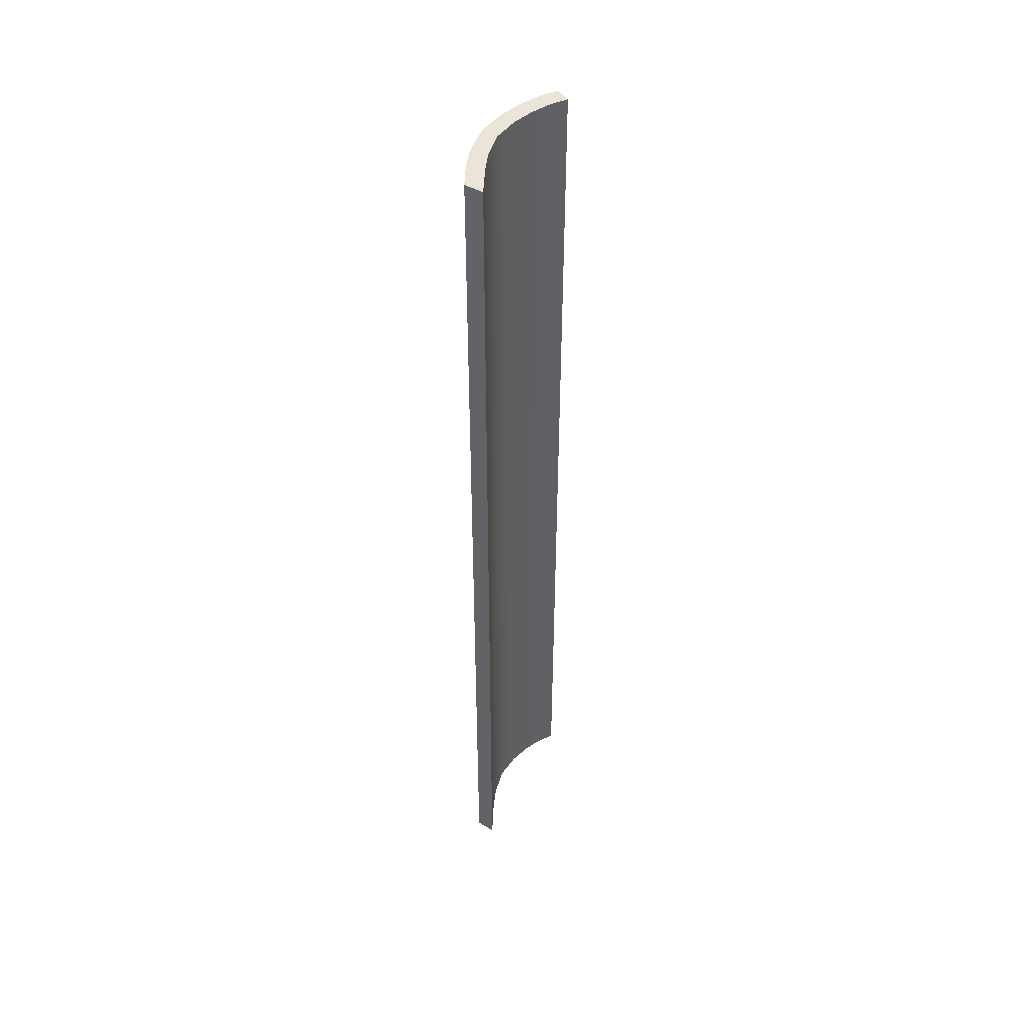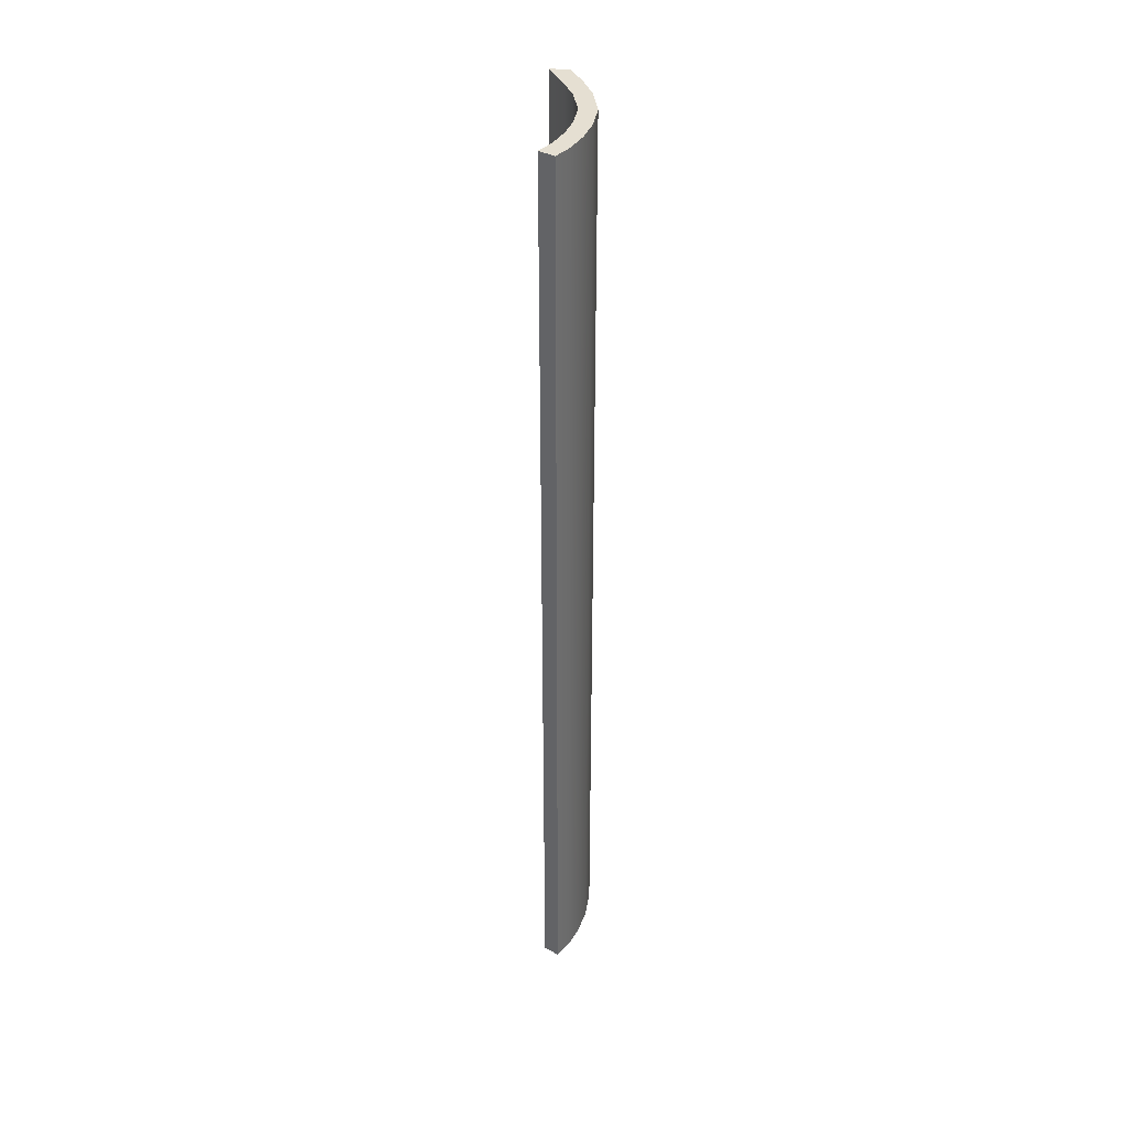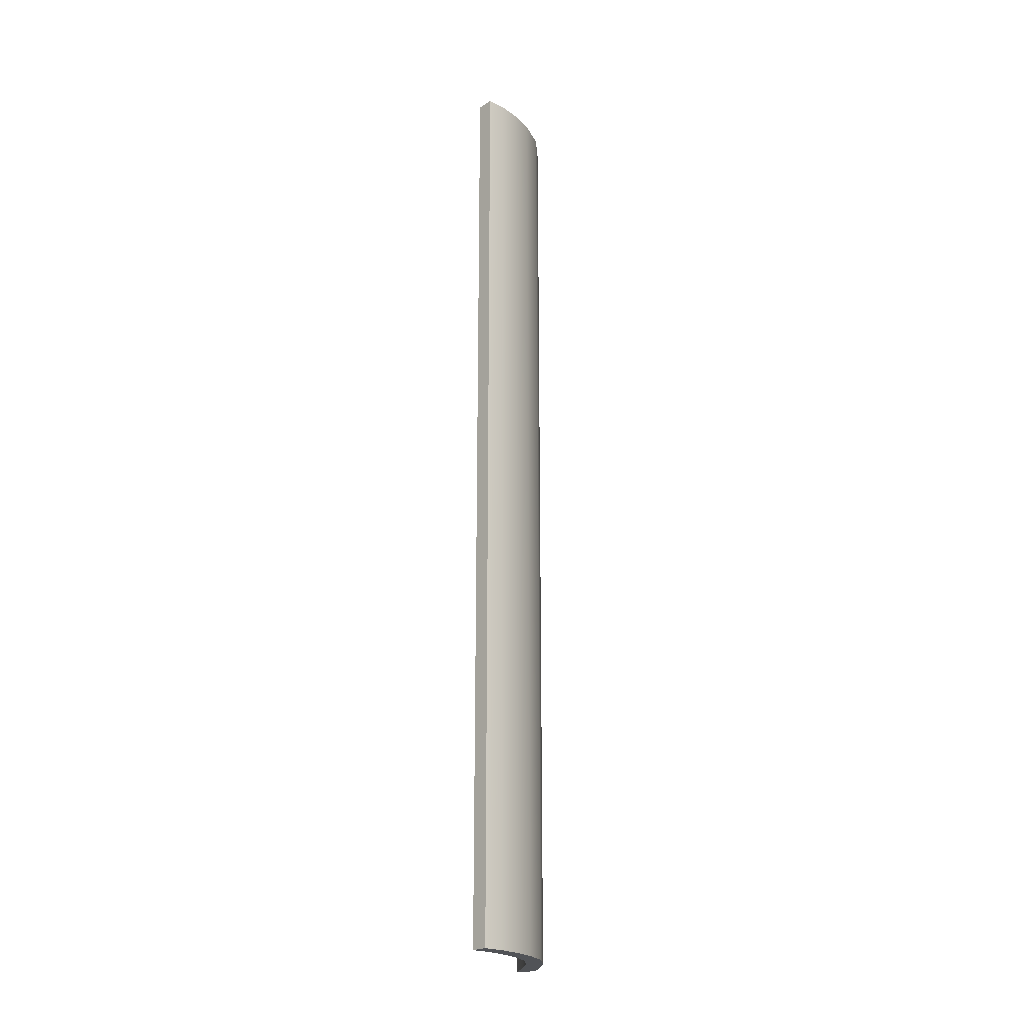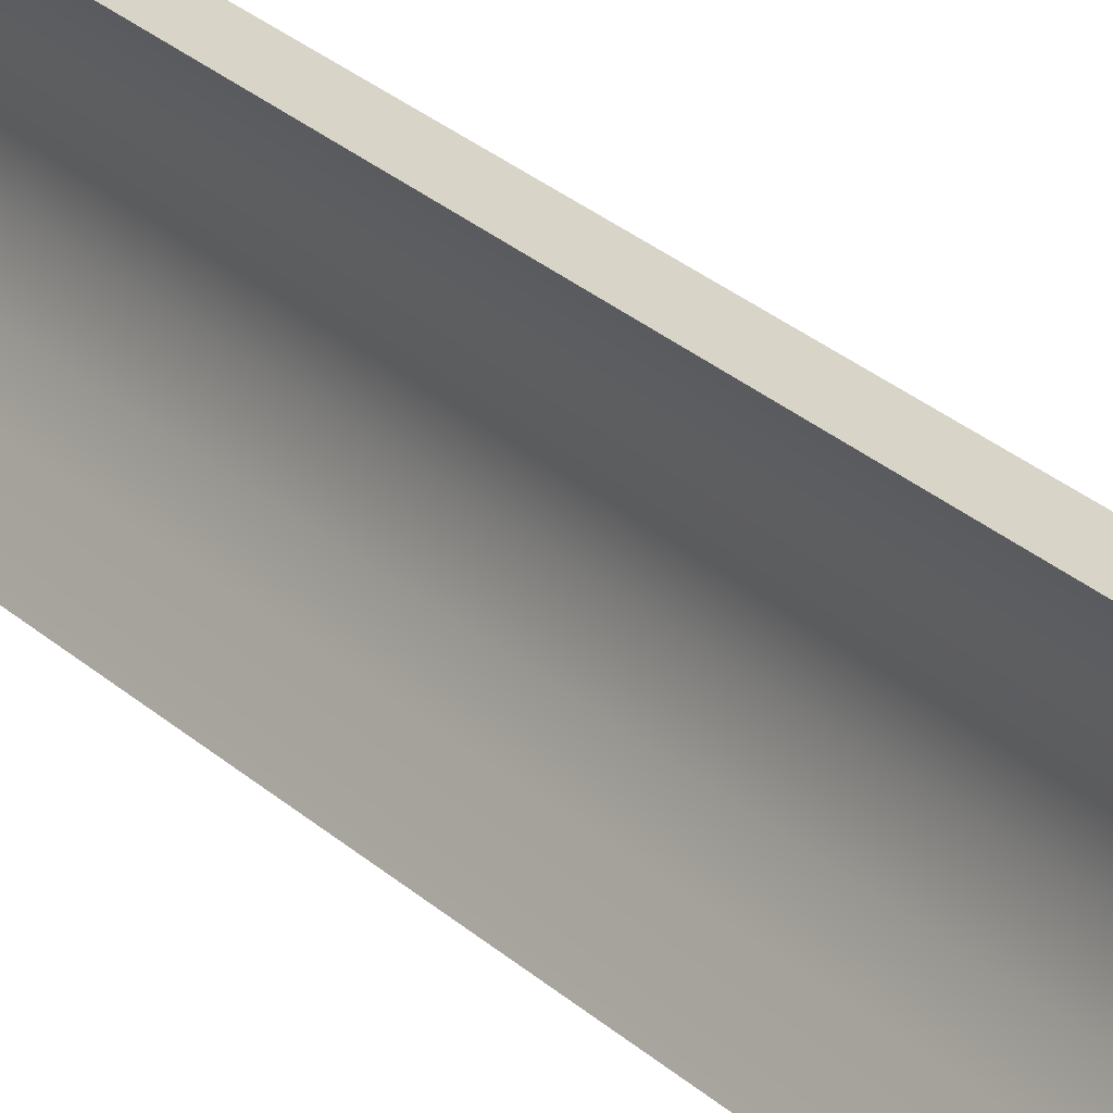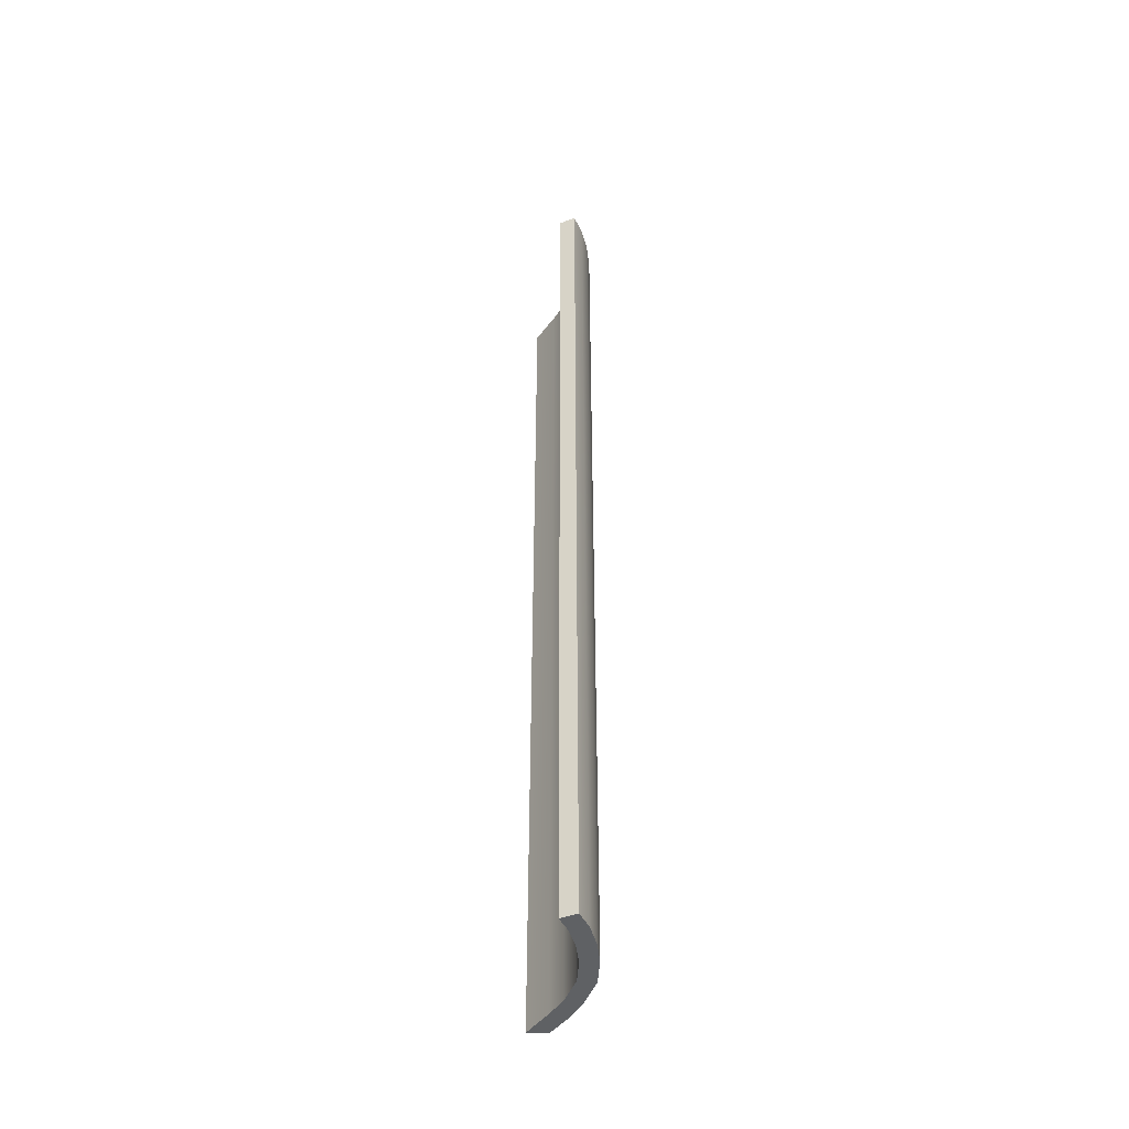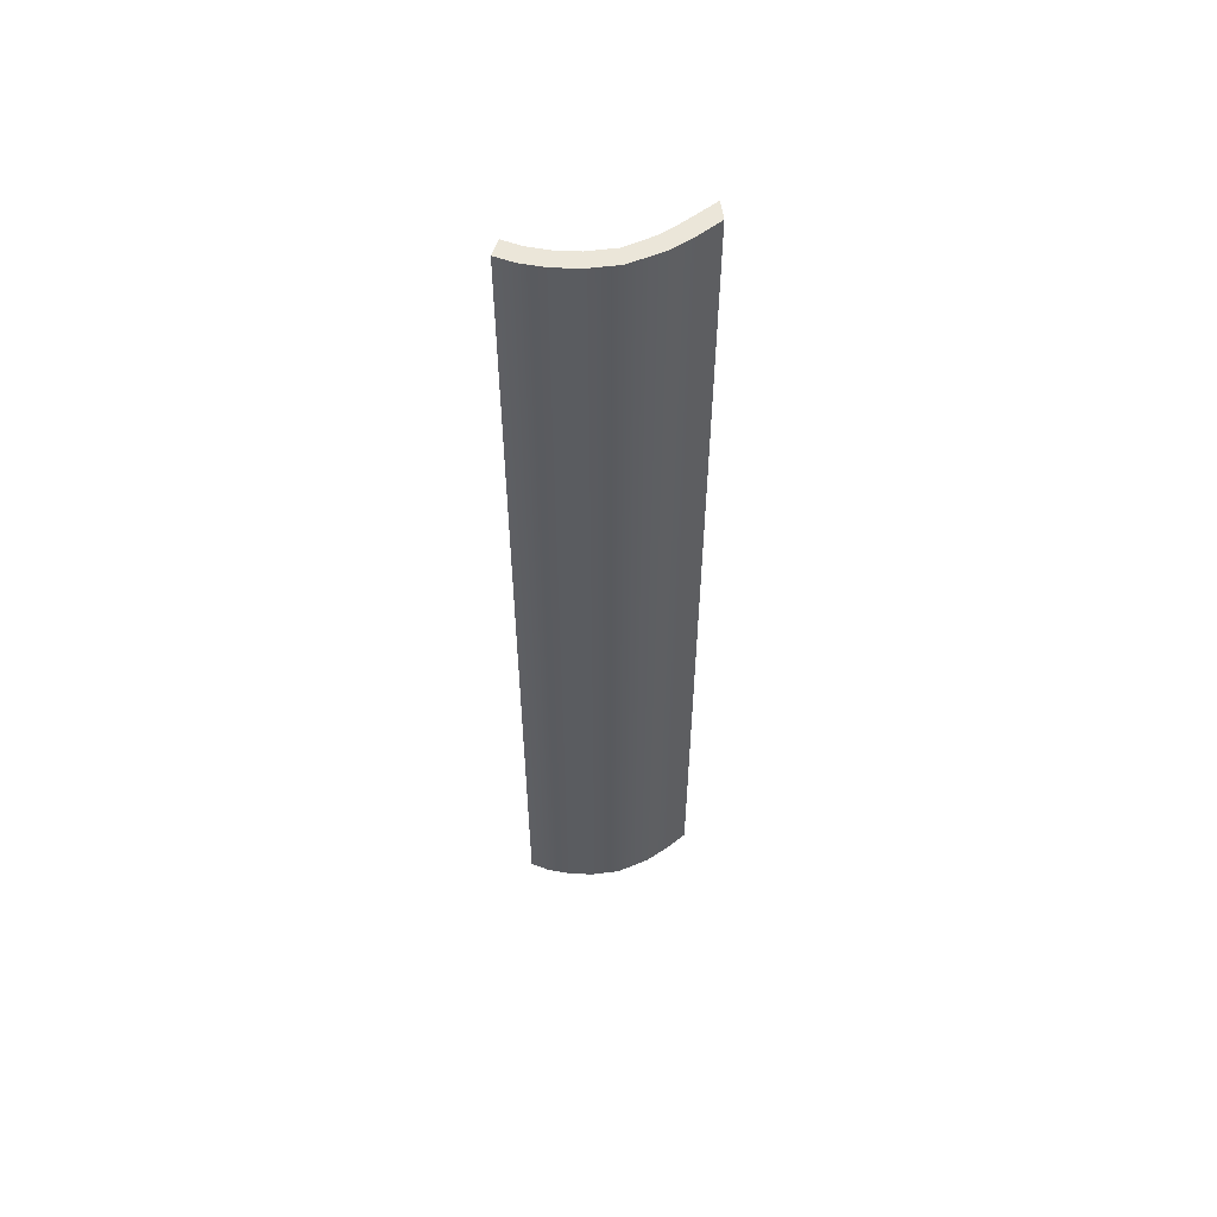
<metadata>
{"format":"obj","ext":"obj","renderer":"f3d","projection":"perspective","resolution":1024,"background":"white","views":[{"elev":45.2,"azim":33.5,"up":"+Z"},{"elev":37.4,"azim":-171.1,"up":"+Z"},{"elev":-22.2,"azim":-159.1,"up":"+Z"},{"elev":27.6,"azim":143.7,"up":"+Y"},{"elev":-45.8,"azim":176.5,"up":"+Z"},{"elev":55.8,"azim":-97.5,"up":"+Z"}]}
</metadata>
<code>
o Cylinder
v -0.08002 0 -8.026
v -0.08002 0 0
v -0.2937 0.3803 -8.026
v -0.2937 0.3803 0
v -0.1957 1.452 -8.026
v -0.1957 1.452 0
v -0.3753 0.6601 -8.026
v -0.3377 1.119 -8.026
v -0.3377 1.119 0
v -0.3753 0.6601 0
v 0.08523 0 -8.026
v 0.08523 0 0
v -0.159 0.4298 -8.026
v -0.159 0.4298 0
v -0.06517 1.387 -8.026
v -0.06517 1.387 0
v -0.2326 0.6639 -8.026
v -0.199 1.08 -8.026
v -0.199 1.08 0
v -0.2326 0.6639 0
v -0.1975 0.1893 -8.026
v -0.1975 0.1893 0
v -0.3754 0.9115 0
v -0.3754 0.9115 -8.026
v -0.2759 1.305 -8.026
v -0.2759 1.305 -0
v -0.06887 0.2553 -8.026
v -0.06887 0.2553 0
v -0.2335 0.8921 0
v -0.2335 0.8921 -8.026
v -0.1424 1.249 -8.026
v -0.1424 1.249 -0
f 6 5 25 26
f 21 1 2 22
f 20 14 13 17
f 25 8 9 26
f 10 23 24 7
f 23 9 8 24
f 12 11 27 28
f 27 13 14 28
f 18 31 32 19
f 31 15 16 32
f 17 13 3 7
f 18 19 29 30
f 12 2 1 11
f 29 20 17 30
f 1 21 27 11
f 4 22 28 14
f 21 3 13 27
f 10 7 3 4
f 22 2 12 28
f 9 23 29 19
f 7 24 30 17
f 23 10 20 29
f 20 10 4 14
f 24 8 18 30
f 8 25 31 18
f 6 26 32 16
f 25 5 15 31
f 4 3 21 22
f 26 9 19 32
f 16 15 5 6

</code>
